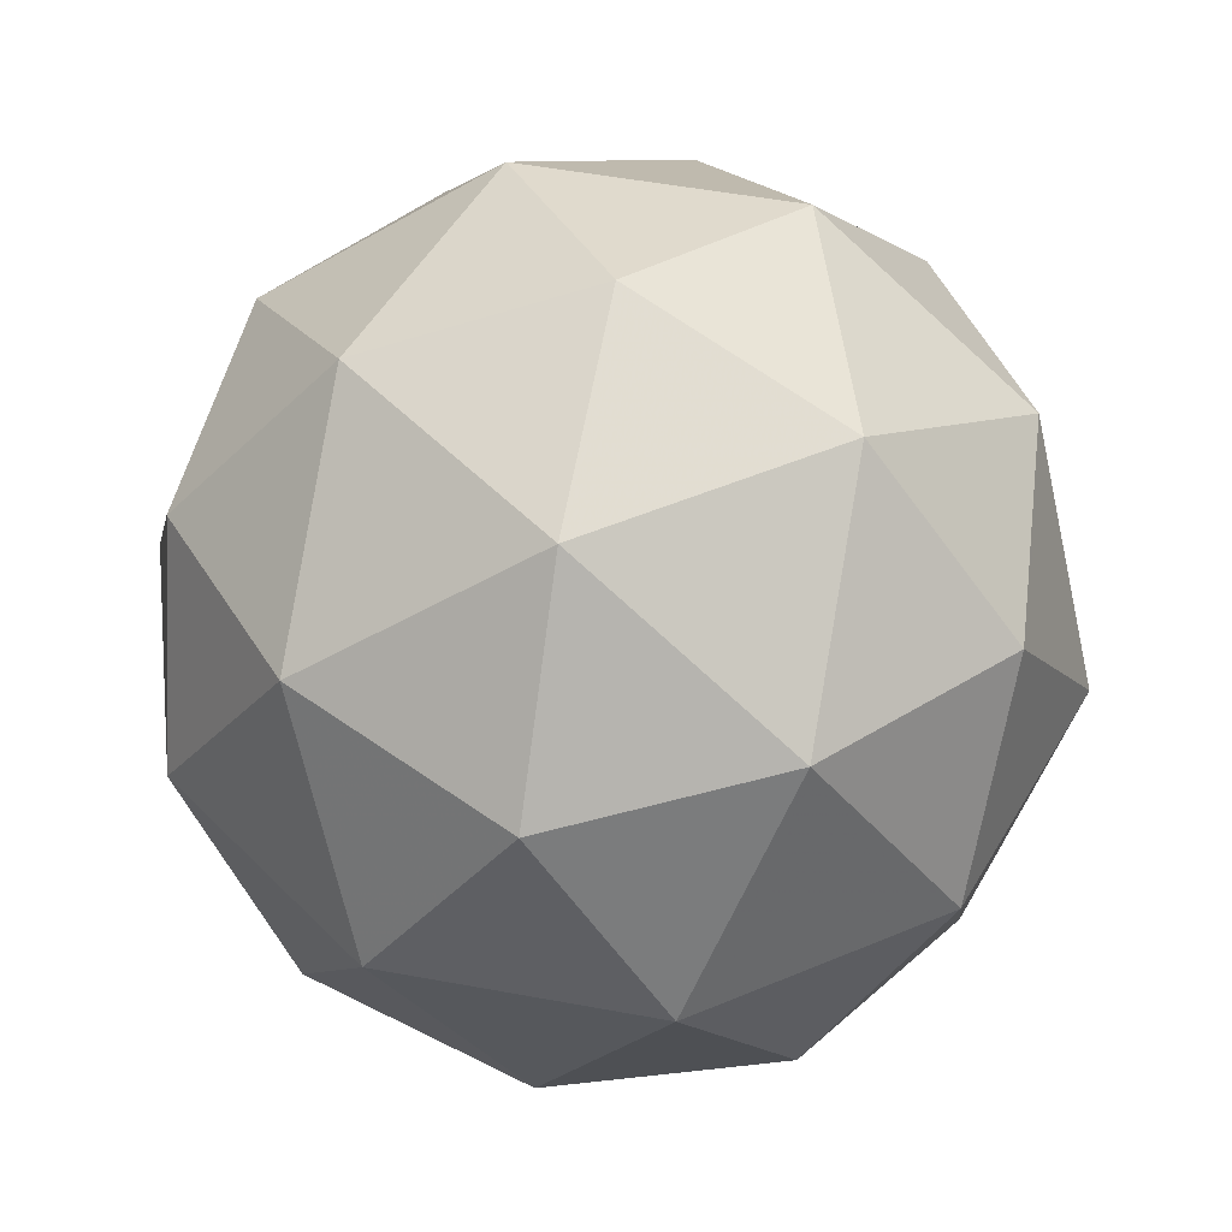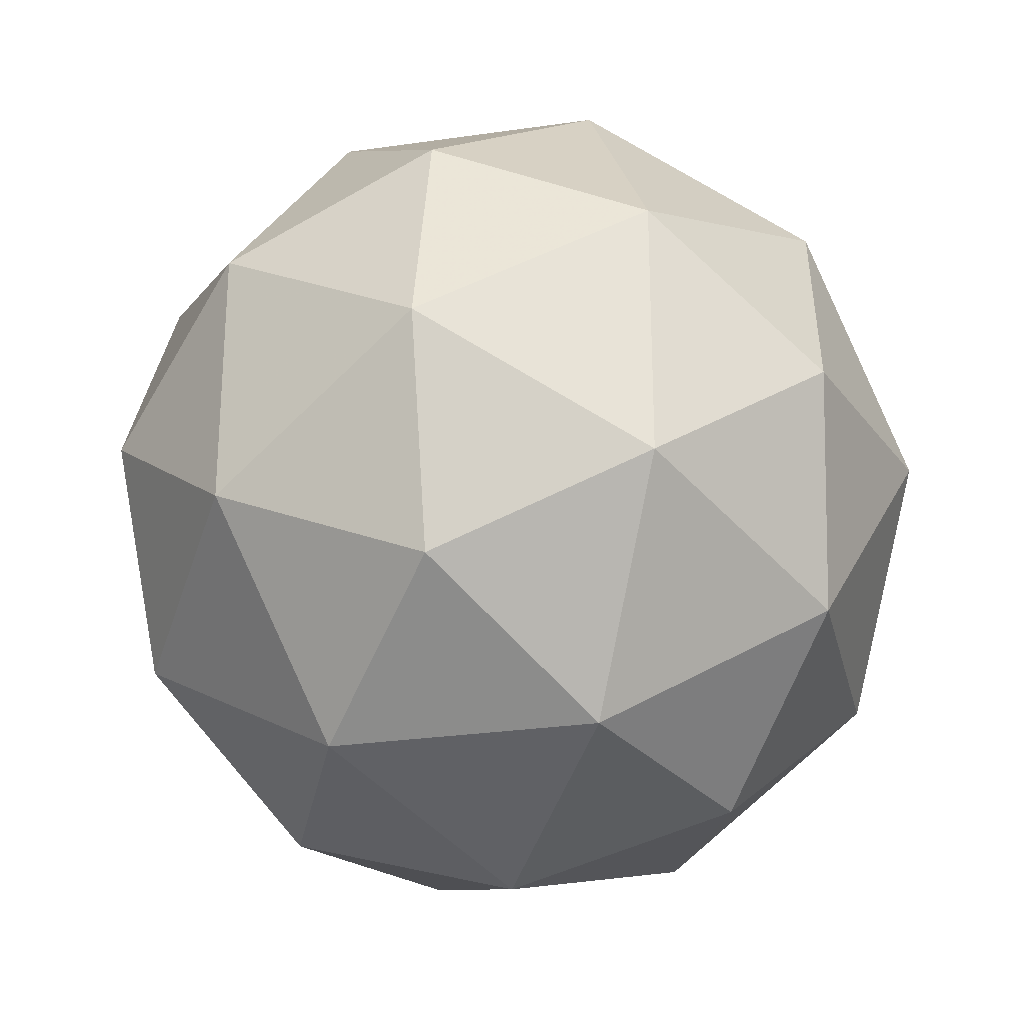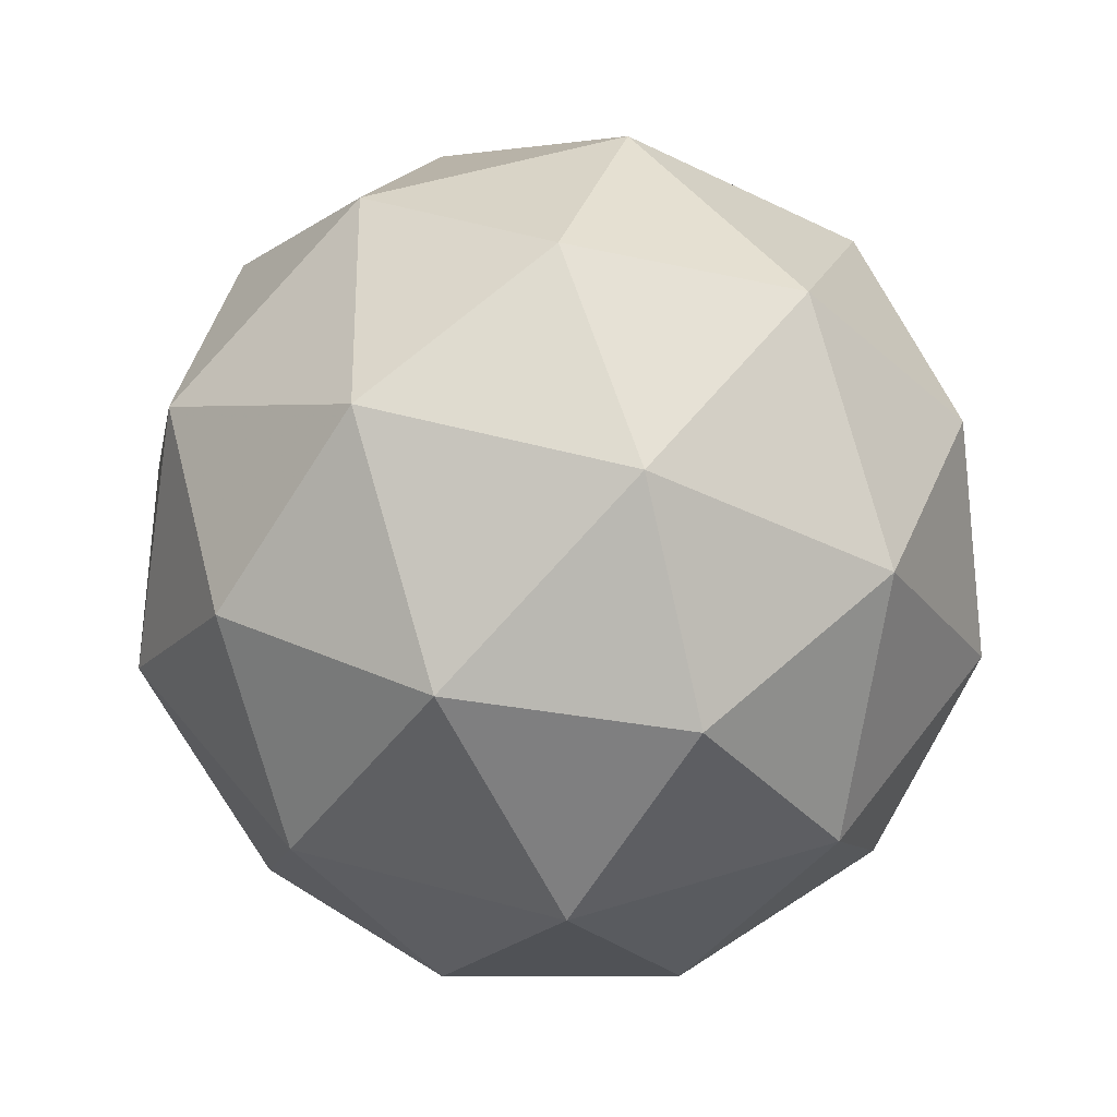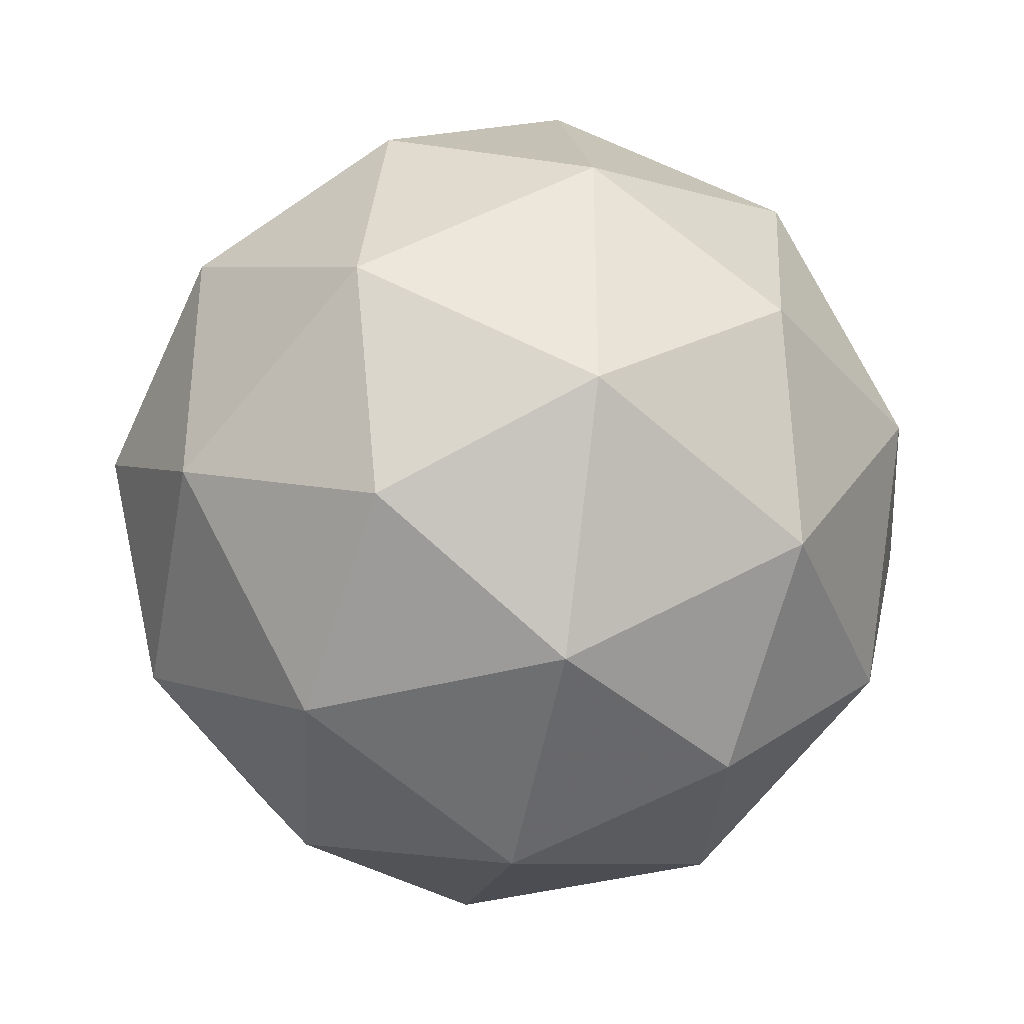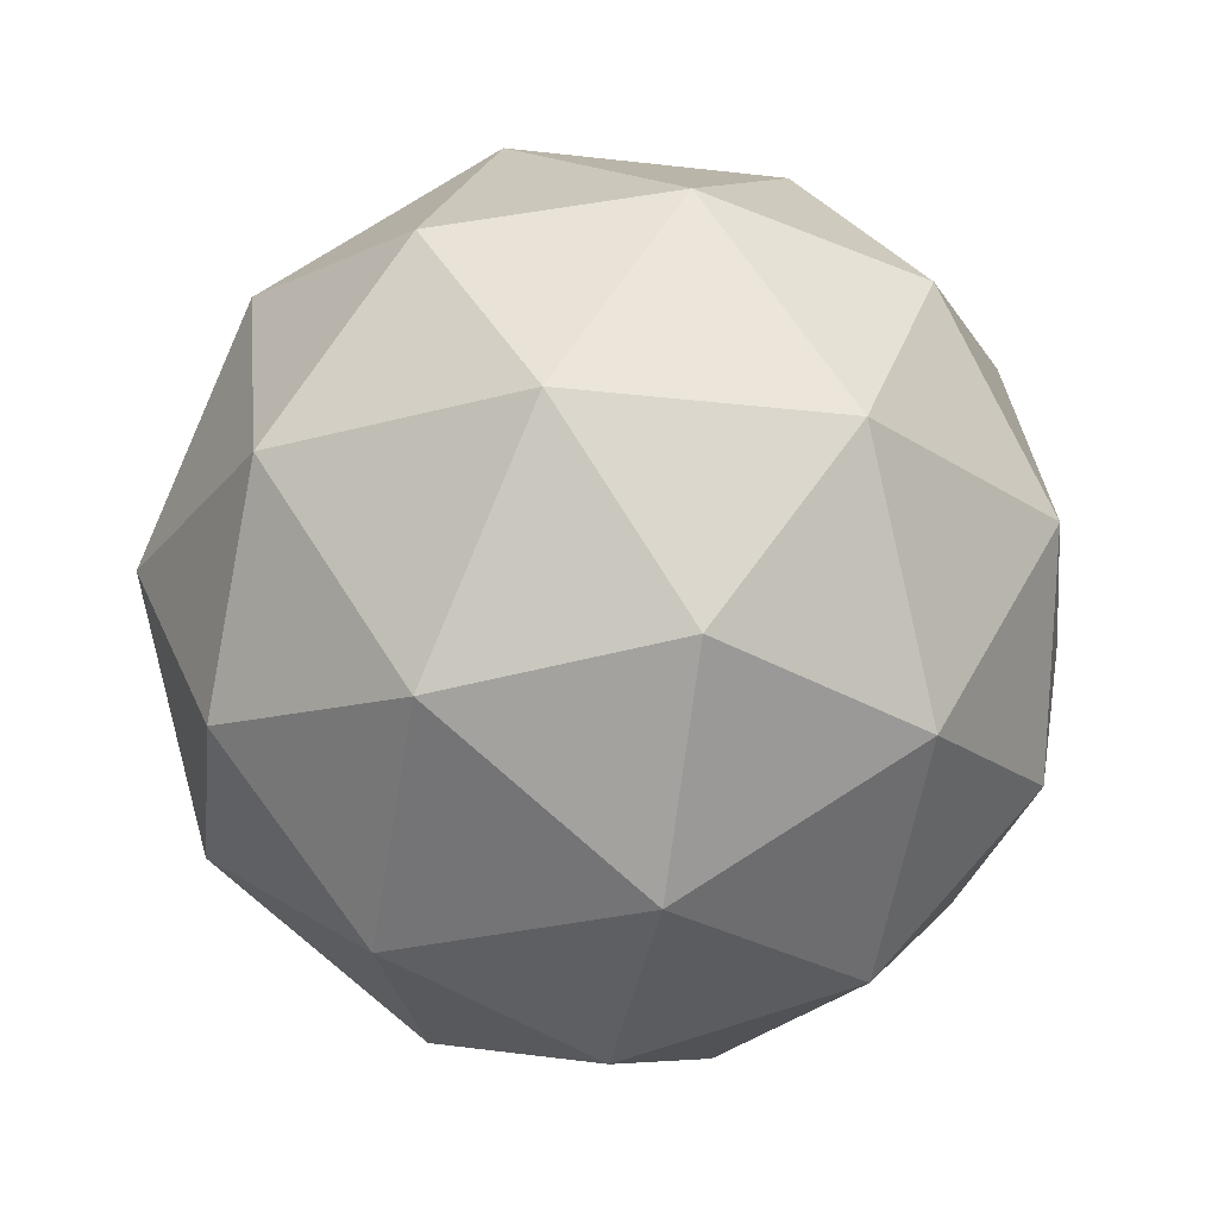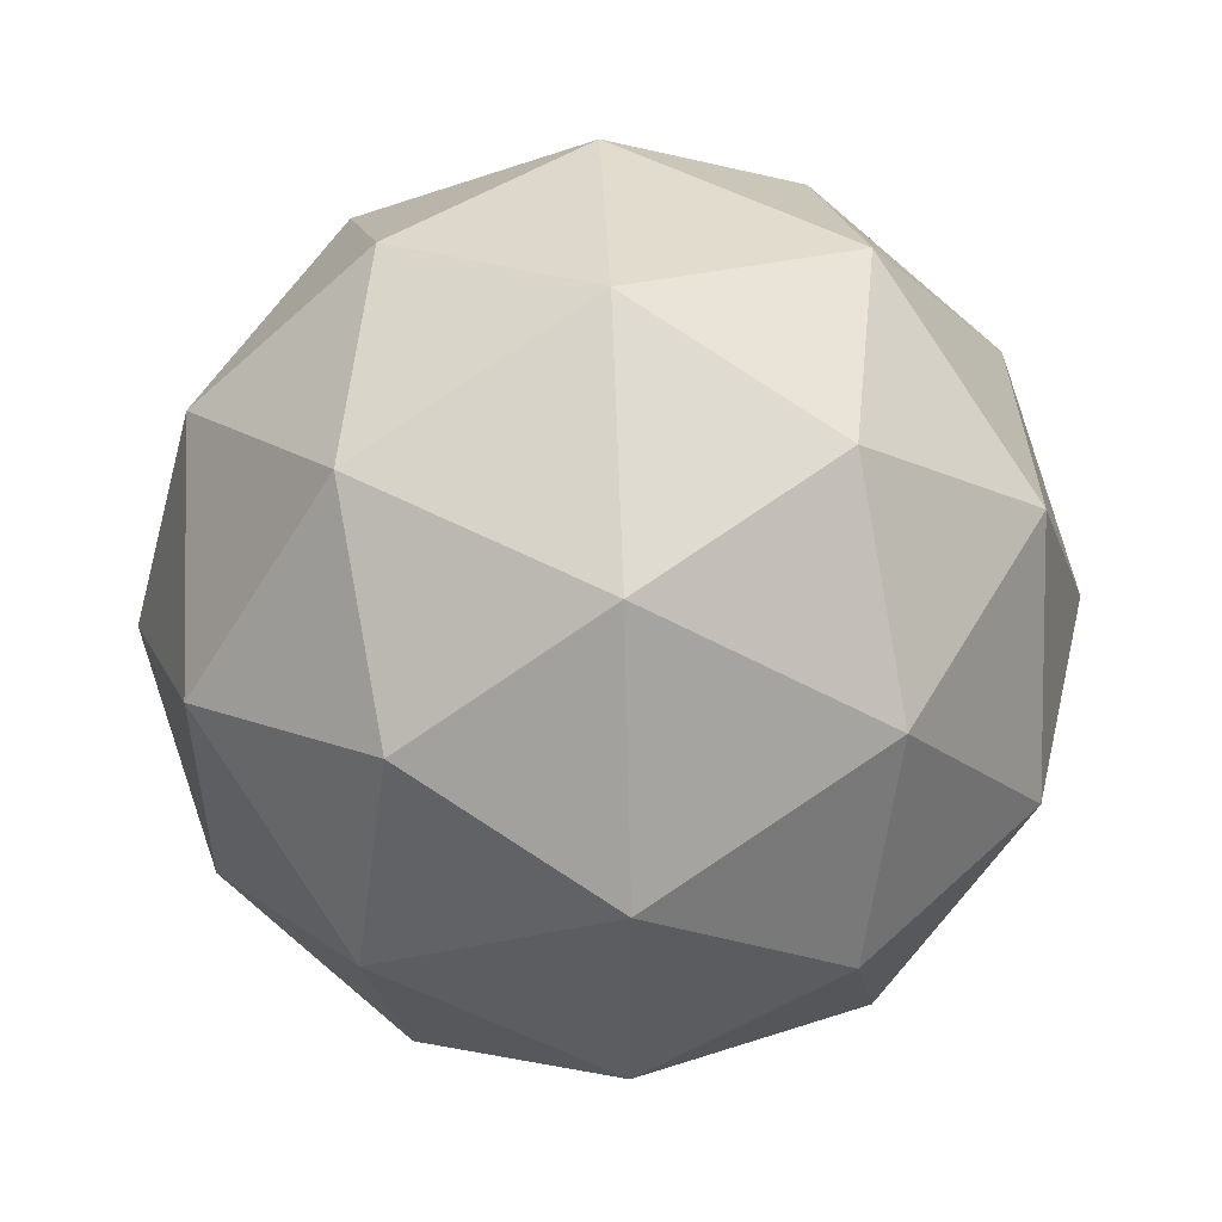
<metadata>
{"format":"obj","ext":"obj","renderer":"f3d","projection":"perspective","resolution":1024,"background":"white","views":[{"elev":51.3,"azim":-114.6,"up":"+Y"},{"elev":-27.3,"azim":71.0,"up":"+Z"},{"elev":49.4,"azim":143.0,"up":"+Y"},{"elev":-35.8,"azim":78.6,"up":"+Z"},{"elev":-24.4,"azim":-29.0,"up":"+Y"},{"elev":52.8,"azim":-92.3,"up":"+Z"}]}
</metadata>
<code>
g IL2VL-i1-g74-s73
v -6435 6733 230
v -6346 6764 294.9
v -6469 6764 335
v -6283 6849 340.4
v -6257 6833 230
v -6546 6764 230
v -6469 6764 125
v -6346 6764 165.1
v -6236 6943 294.9
v -6493 6849 408.6
v -6380 6833 399.9
v -6435 6943 440
v -6623 6849 230
v -6580 6833 335
v -6635 6943 294.9
v -6493 6849 51.34
v -6580 6833 125
v -6559 6943 60.08
v -6283 6849 119.6
v -6380 6833 60.08
v -6312 6943 60.08
v -6312 6943 399.9
v -6559 6943 399.9
v -6635 6943 165.1
v -6435 6943 19.97
v -6236 6943 165.1
v -6377 7037 408.6
v -6291 7053 335
v -6401 7122 335
v -6587 7037 340.4
v -6491 7053 399.9
v -6525 7122 294.9
v -6587 7037 119.6
v -6614 7053 230
v -6525 7122 165.1
v -6377 7037 51.34
v -6491 7053 60.08
v -6401 7122 125
v -6248 7037 230
v -6291 7053 125
v -6325 7122 230
v -6435 7153 230
f 1 2 3
f 4 2 5
f 1 3 6
f 1 6 7
f 1 7 8
f 4 5 9
f 10 11 12
f 13 14 15
f 16 17 18
f 19 20 21
f 4 9 22
f 10 12 23
f 13 15 24
f 16 18 25
f 19 21 26
f 27 28 29
f 30 31 32
f 33 34 35
f 36 37 38
f 39 40 41
f 41 38 42
f 41 40 38
f 40 36 38
f 38 35 42
f 38 37 35
f 37 33 35
f 35 32 42
f 35 34 32
f 34 30 32
f 32 29 42
f 32 31 29
f 31 27 29
f 29 41 42
f 29 28 41
f 28 39 41
f 26 40 39
f 26 21 40
f 21 36 40
f 25 37 36
f 25 18 37
f 18 33 37
f 24 34 33
f 24 15 34
f 15 30 34
f 23 31 30
f 23 12 31
f 12 27 31
f 22 28 27
f 22 9 28
f 9 39 28
f 21 25 36
f 21 20 25
f 20 16 25
f 18 24 33
f 18 17 24
f 17 13 24
f 15 23 30
f 15 14 23
f 14 10 23
f 12 22 27
f 12 11 22
f 11 4 22
f 9 26 39
f 9 5 26
f 5 19 26
f 8 20 19
f 8 7 20
f 7 16 20
f 7 17 16
f 7 6 17
f 6 13 17
f 6 14 13
f 6 3 14
f 3 10 14
f 5 8 19
f 5 2 8
f 2 1 8
f 3 11 10
f 3 2 11
f 2 4 11
f 2 4 11

</code>
